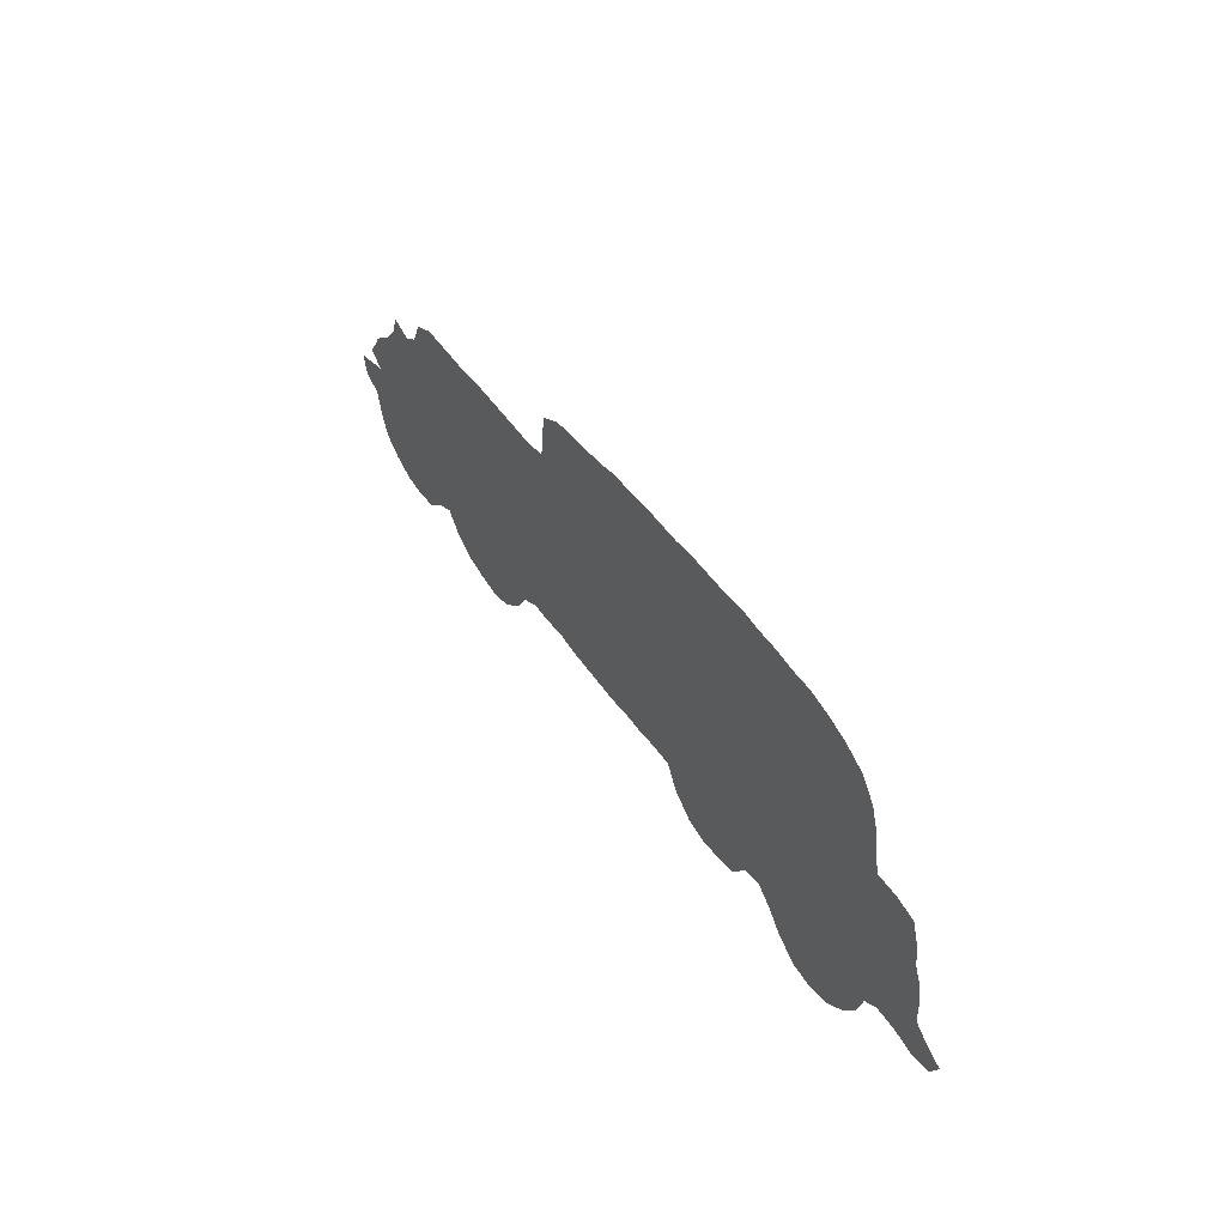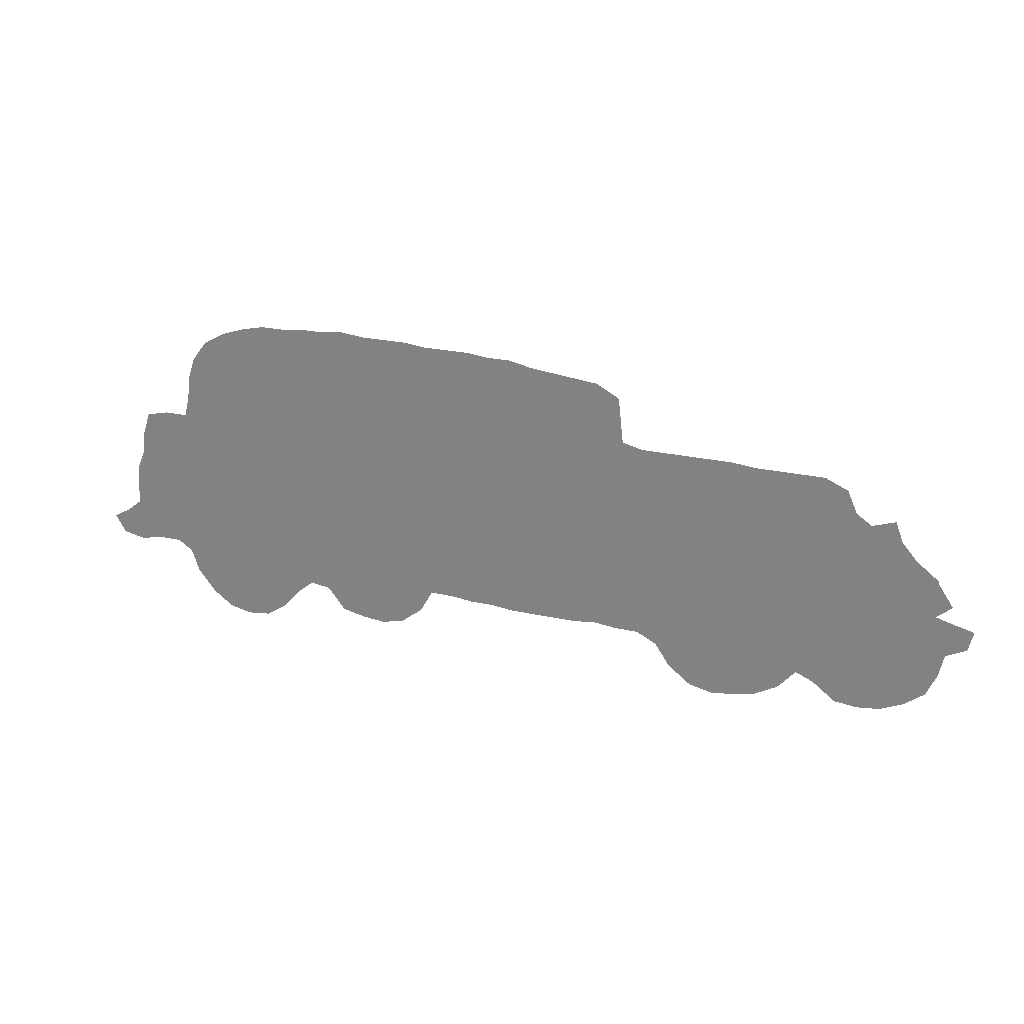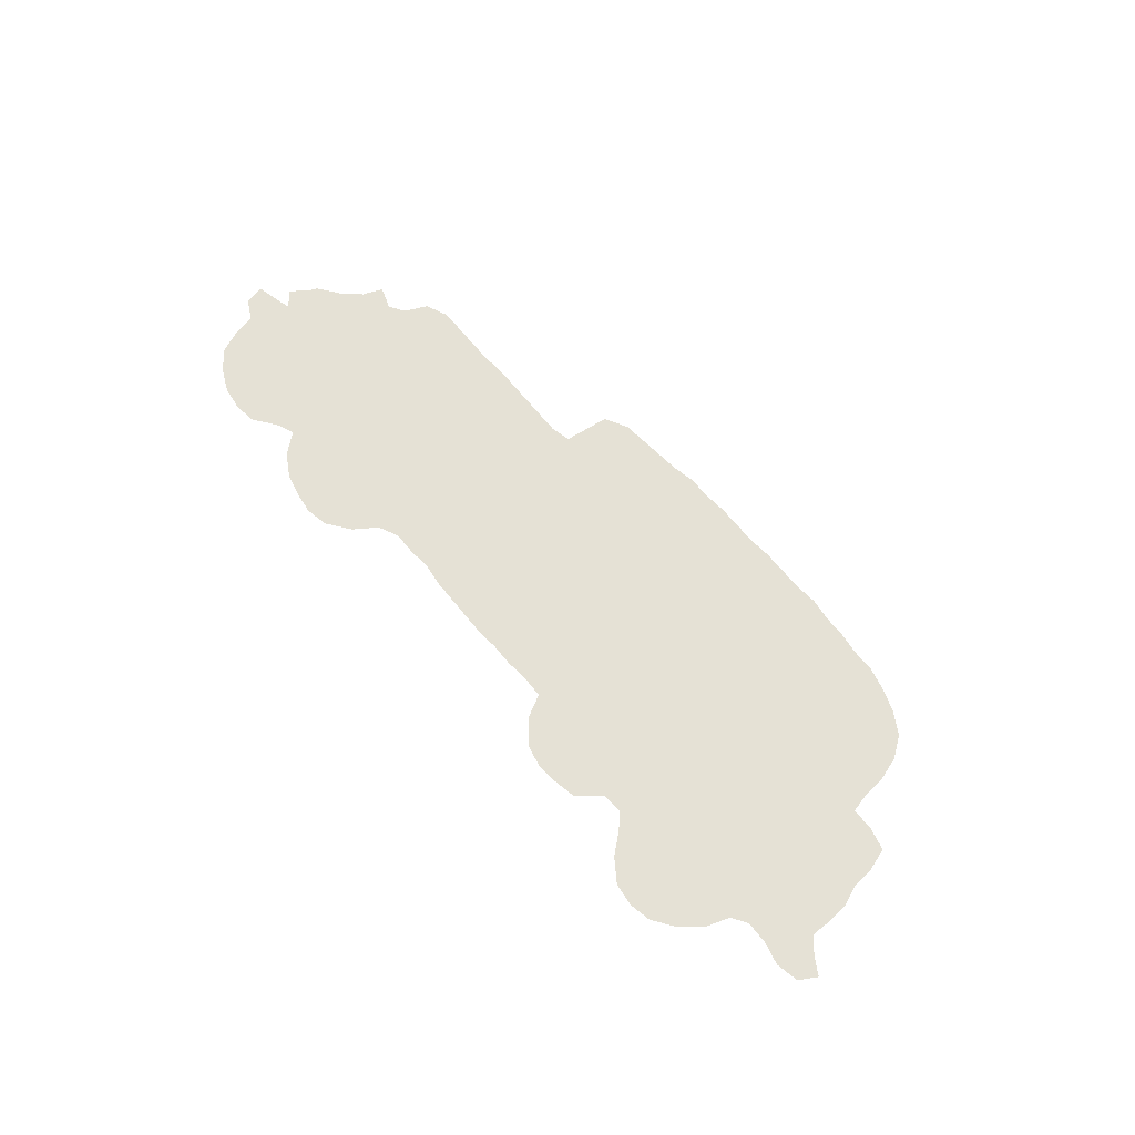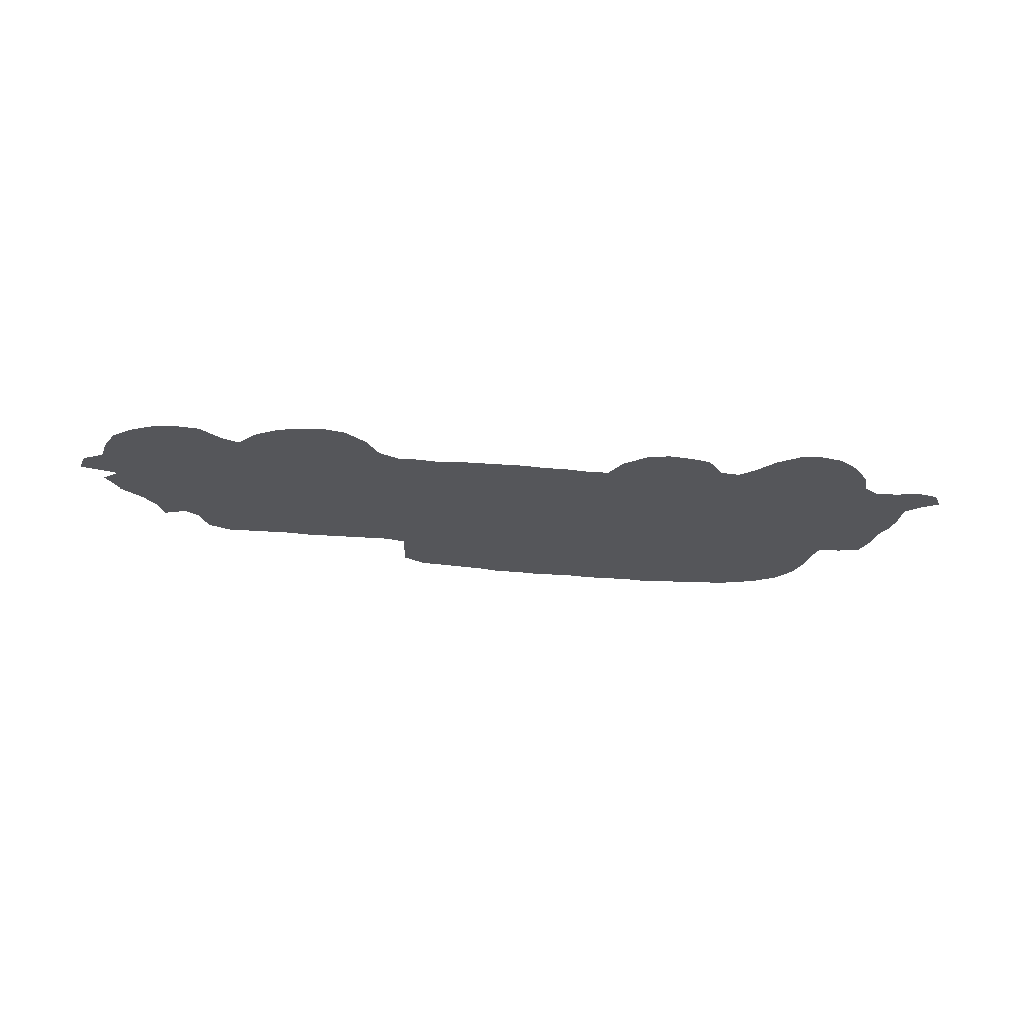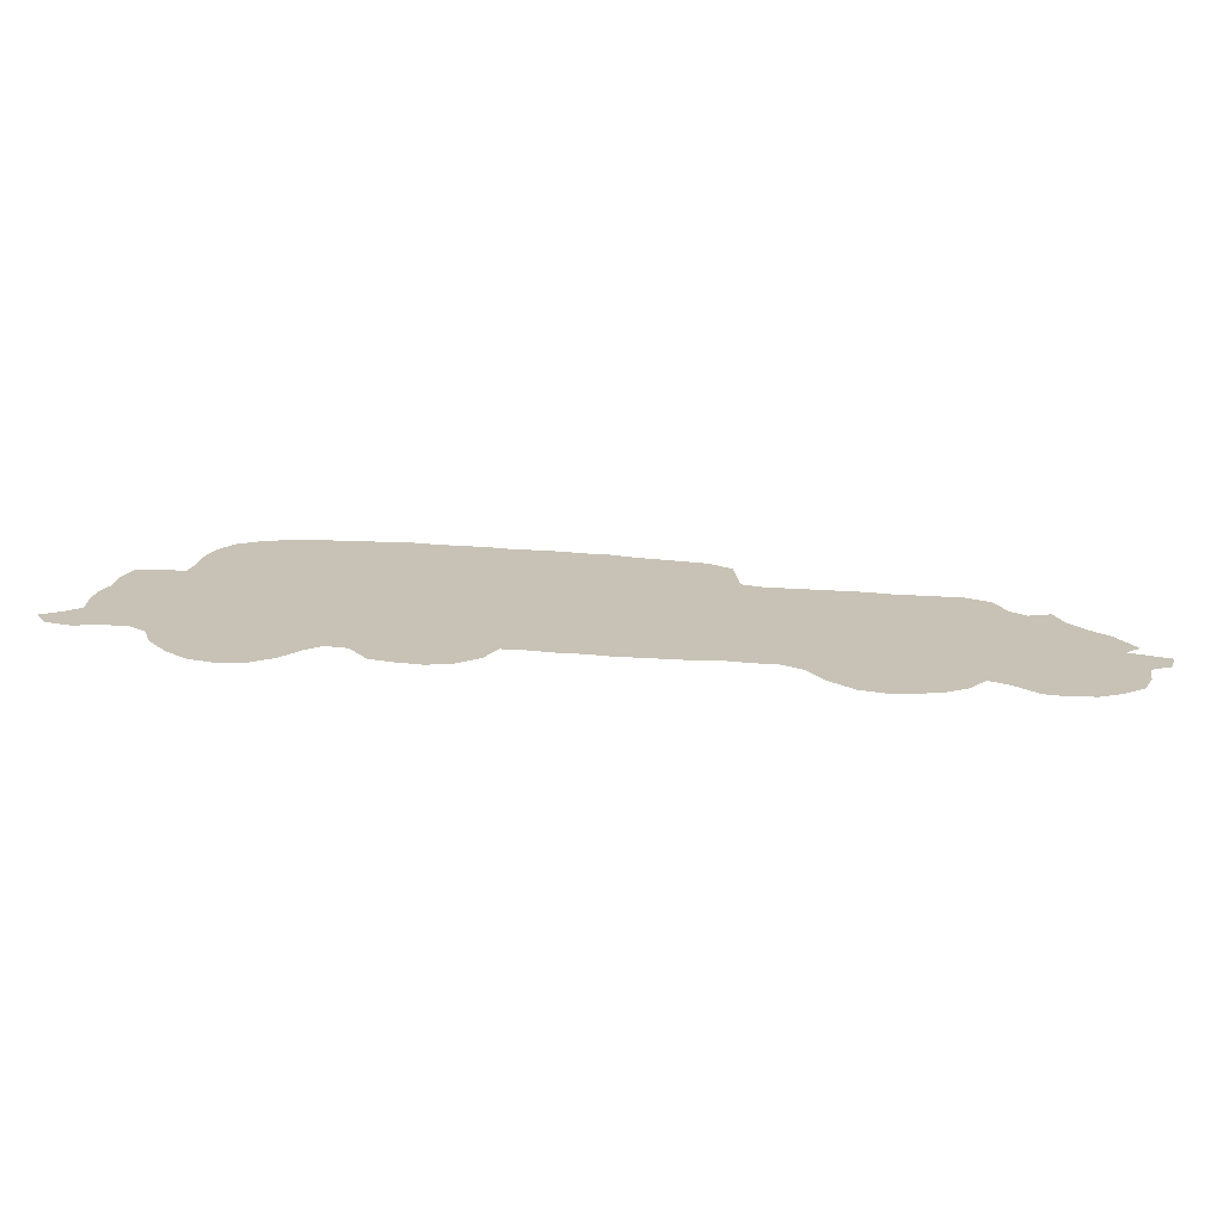
<metadata>
{"format":"obj","ext":"obj","renderer":"f3d","projection":"perspective","resolution":1024,"background":"white","views":[{"elev":46.8,"azim":58.3,"up":"+Y"},{"elev":24.5,"azim":-159.8,"up":"+Y"},{"elev":65.0,"azim":51.5,"up":"+Z"},{"elev":-26.0,"azim":-7.1,"up":"+Z"},{"elev":-71.3,"azim":177.1,"up":"+Y"}]}
</metadata>
<code>
v 0.04011 0.1765 0
v 0.06417 0.1952 0
v 0.08021 0.2139 0
v 0.08823 0.2353 0
v 0.1123 0.2273 0
v 0.1283 0.238 0
v 0.139 0.262 0
v 0.1631 0.2727 0
v 0.1872 0.2727 0
v 0.2112 0.2727 0
v 0.2353 0.2727 0
v 0.2594 0.2754 0
v 0.2834 0.2754 0
v 0.3075 0.2754 0
v 0.3316 0.2754 0
v 0.3556 0.2754 0
v 0.377 0.2807 0
v 0.3797 0.3048 0
v 0.3824 0.3289 0
v 0.4064 0.3422 0
v 0.4305 0.3449 0
v 0.4546 0.3476 0
v 0.4786 0.3503 0
v 0.5027 0.3556 0
v 0.5267 0.3556 0
v 0.5508 0.3583 0
v 0.5749 0.3583 0
v 0.5989 0.3583 0
v 0.623 0.361 0
v 0.6471 0.361 0
v 0.6711 0.361 0
v 0.6952 0.3636 0
v 0.7192 0.361 0
v 0.7433 0.361 0
v 0.7674 0.3583 0
v 0.7914 0.3583 0
v 0.8155 0.3529 0
v 0.8396 0.3449 0
v 0.8636 0.3316 0
v 0.8797 0.3102 0
v 0.8877 0.2861 0
v 0.8904 0.262 0
v 0.8957 0.2406 0
v 0.9198 0.2406 0
v 0.9438 0.2353 0
v 0.9519 0.2112 0
v 0.9546 0.1872 0
v 0.9626 0.1684 0
v 0.9652 0.1471 0
v 0.9652 0.123 0
v 0.9813 0.1096 0
v 1 0.09893 0
v 0.9893 0.08021 0
v 0.9652 0.07487 0
v 0.9412 0.08021 0
v 0.9171 0.08021 0
v 0.9011 0.06952 0
v 0.8931 0.04546 0
v 0.8743 0.02139 0
v 0.8529 0.005348 0
v 0.8289 0 0
v 0.8048 0.002674 0
v 0.7808 0.01872 0
v 0.762 0.04011 0
v 0.746 0.05348 0
v 0.7246 0.0508 0
v 0.7059 0.02674 0
v 0.6818 0.02139 0
v 0.6577 0.01872 0
v 0.6337 0.02406 0
v 0.6096 0.04278 0
v 0.5963 0.06685 0
v 0.5722 0.06685 0
v 0.5481 0.06417 0
v 0.5241 0.06417 0
v 0.5 0.0615 0
v 0.4759 0.0615 0
v 0.4519 0.0615 0
v 0.4278 0.0615 0
v 0.4037 0.06417 0
v 0.3797 0.0615 0
v 0.3556 0.0615 0
v 0.3342 0.0508 0
v 0.3182 0.02674 0
v 0.2941 0.008021 0
v 0.2701 0.002674 0
v 0.246 0.005348 0
v 0.2219 0.01069 0
v 0.1979 0.02406 0
v 0.1791 0.04546 0
v 0.1604 0.03743 0
v 0.1364 0.01872 0
v 0.1123 0.01604 0
v 0.08823 0.01872 0
v 0.06417 0.02941 0
v 0.04278 0.04546 0
v 0.03209 0.06952 0
v 0.02674 0.09358 0
v 0.005348 0.1043 0
v 0 0.1257 0
v 0.02139 0.131 0
v 0.04011 0.1364 0
v 0.02406 0.1497 0
v 0.04011 0.1738 0
f 68 72 69
f 30 72 31
f 27 72 28
f 17 21 18
f 17 22 21
f 18 20 19
f 18 21 20
f 38 40 39
f 38 41 40
f 31 33 32
f 95 97 96
f 95 102 97
f 99 101 100
f 35 37 36
f 35 65 43
f 34 65 35
f 33 65 34
f 2 90 5
f 2 102 90
f 69 72 71
f 69 71 70
f 17 23 22
f 29 72 30
f 28 72 29
f 13 83 82
f 11 90 83
f 10 90 11
f 35 43 42
f 35 42 37
f 38 42 41
f 37 42 38
f 97 102 98
f 98 102 101
f 98 101 99
f 3 5 4
f 2 5 3
f 59 61 60
f 43 57 56
f 43 65 57
f 31 66 33
f 33 66 65
f 31 72 66
f 66 72 68
f 66 68 67
f 27 73 72
f 26 73 27
f 25 73 26
f 25 74 73
f 23 25 24
f 17 80 79
f 17 77 76
f 15 82 16
f 16 82 81
f 16 80 17
f 16 81 80
f 13 82 14
f 14 82 15
f 12 83 13
f 11 83 12
f 84 86 85
f 2 104 102
f 1 104 2
f 102 104 103
f 59 63 61
f 61 63 62
f 50 56 55
f 50 55 54
f 51 54 53
f 50 54 51
f 51 53 52
f 44 46 45
f 43 46 44
f 84 87 86
f 83 87 84
f 83 90 87
f 87 90 88
f 17 78 77
f 17 79 78
f 25 75 74
f 23 75 25
f 17 75 23
f 17 76 75
f 6 10 9
f 5 90 6
f 6 90 10
f 6 8 7
f 6 9 8
f 57 65 64
f 57 64 58
f 58 64 59
f 59 64 63
f 49 56 50
f 48 56 49
f 43 47 46
f 43 56 47
f 47 56 48
f 88 90 89
f 90 102 91
f 91 93 92
f 91 94 93
f 91 95 94
f 91 102 95

</code>
